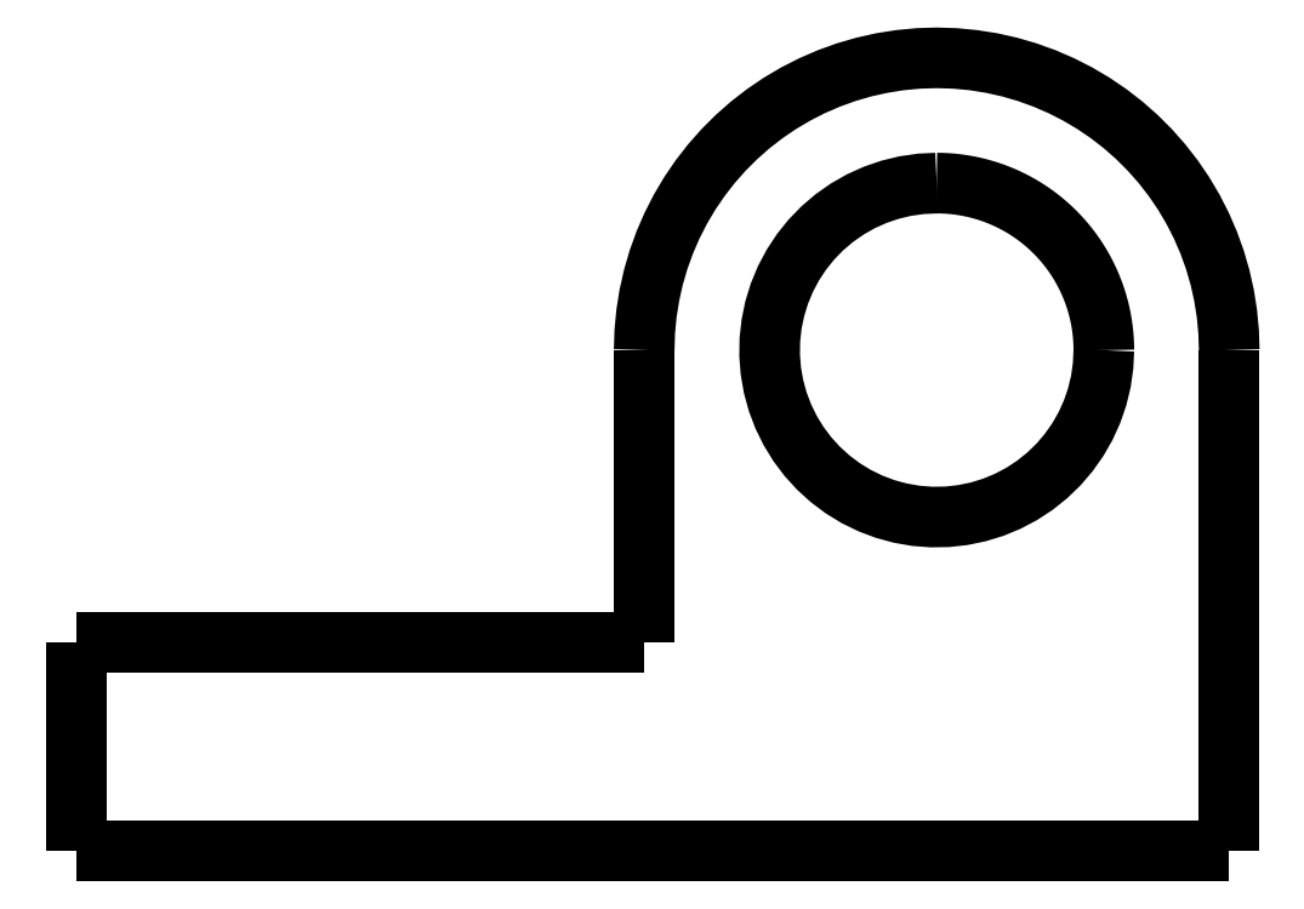
<metadata>
{"format":"dxf","ext":"dxf","renderer":"ezdxf+matplotlib","layout":"modelspace","background":"white","min_lineweight":24,"dpi":150}
</metadata>
<code>
0
SECTION
2
ENTITIES
0
LWPOLYLINE
8
0
90
51
70
0
10
1.3
20
12
10
1.3
20
11.76
10
1.3
20
11.52
10
1.3
20
11.28
10
1.3
20
11.04
10
1.3
20
10.8
10
1.3
20
10.56
10
1.3
20
10.32
10
1.3
20
10.08
10
1.3
20
9.84
10
1.3
20
9.6
10
1.3
20
9.36
10
1.3
20
9.12
10
1.3
20
8.88
10
1.3
20
8.64
10
1.3
20
8.4
10
1.3
20
8.16
10
1.3
20
7.92
10
1.3
20
7.68
10
1.3
20
7.44
10
1.3
20
7.2
10
1.3
20
6.96
10
1.3
20
6.72
10
1.3
20
6.48
10
1.3
20
6.24
10
1.3
20
6
10
1.3
20
5.76
10
1.3
20
5.52
10
1.3
20
5.28
10
1.3
20
5.04
10
1.3
20
4.8
10
1.3
20
4.56
10
1.3
20
4.32
10
1.3
20
4.08
10
1.3
20
3.84
10
1.3
20
3.6
10
1.3
20
3.36
10
1.3
20
3.12
10
1.3
20
2.88
10
1.3
20
2.64
10
1.3
20
2.4
10
1.3
20
2.16
10
1.3
20
1.92
10
1.3
20
1.68
10
1.3
20
1.44
10
1.3
20
1.2
10
1.3
20
0.96
10
1.3
20
0.72
10
1.3
20
0.48
10
1.3
20
0.24
10
1.3
20
0
0
LWPOLYLINE
8
0
90
51
70
0
10
-12.7
20
5
10
-12.7
20
5.14
10
-12.7
20
5.28
10
-12.7
20
5.42
10
-12.7
20
5.56
10
-12.7
20
5.7
10
-12.7
20
5.84
10
-12.7
20
5.98
10
-12.7
20
6.12
10
-12.7
20
6.26
10
-12.7
20
6.4
10
-12.7
20
6.54
10
-12.7
20
6.68
10
-12.7
20
6.82
10
-12.7
20
6.96
10
-12.7
20
7.1
10
-12.7
20
7.24
10
-12.7
20
7.38
10
-12.7
20
7.52
10
-12.7
20
7.66
10
-12.7
20
7.8
10
-12.7
20
7.94
10
-12.7
20
8.08
10
-12.7
20
8.22
10
-12.7
20
8.36
10
-12.7
20
8.5
10
-12.7
20
8.64
10
-12.7
20
8.78
10
-12.7
20
8.92
10
-12.7
20
9.06
10
-12.7
20
9.2
10
-12.7
20
9.34
10
-12.7
20
9.48
10
-12.7
20
9.62
10
-12.7
20
9.76
10
-12.7
20
9.9
10
-12.7
20
10.04
10
-12.7
20
10.18
10
-12.7
20
10.32
10
-12.7
20
10.46
10
-12.7
20
10.6
10
-12.7
20
10.74
10
-12.7
20
10.88
10
-12.7
20
11.02
10
-12.7
20
11.16
10
-12.7
20
11.3
10
-12.7
20
11.44
10
-12.7
20
11.58
10
-12.7
20
11.72
10
-12.7
20
11.86
10
-12.7
20
12
0
LWPOLYLINE
8
0
90
51
70
0
10
-12.7
20
12
10
-12.69
20
12.44
10
-12.64
20
12.88
10
-12.58
20
13.31
10
-12.48
20
13.74
10
-12.36
20
14.16
10
-12.21
20
14.58
10
-12.03
20
14.98
10
-11.83
20
15.37
10
-11.61
20
15.75
10
-11.36
20
16.11
10
-11.09
20
16.46
10
-10.8
20
16.79
10
-10.49
20
17.1
10
-10.16
20
17.39
10
-9.814
20
17.66
10
-9.451
20
17.91
10
-9.072
20
18.13
10
-8.68
20
18.33
10
-8.277
20
18.51
10
-7.863
20
18.66
10
-7.441
20
18.78
10
-7.012
20
18.88
10
-6.577
20
18.94
10
-6.14
20
18.99
10
-5.7
20
19
10
-5.26
20
18.99
10
-4.823
20
18.94
10
-4.388
20
18.88
10
-3.959
20
18.78
10
-3.537
20
18.66
10
-3.123
20
18.51
10
-2.72
20
18.33
10
-2.328
20
18.13
10
-1.949
20
17.91
10
-1.586
20
17.66
10
-1.238
20
17.39
10
-0.9082
20
17.1
10
-0.5972
20
16.79
10
-0.3064
20
16.46
10
-0.03688
20
16.11
10
0.2103
20
15.75
10
0.4341
20
15.37
10
0.6338
20
14.98
10
0.8084
20
14.58
10
0.9574
20
14.16
10
1.08
20
13.74
10
1.176
20
13.31
10
1.245
20
12.88
10
1.286
20
12.44
10
1.3
20
12
0
LWPOLYLINE
8
0
90
51
70
0
10
1.3
20
9.237e-17
10
0.748
20
5.315e-17
10
0.196
20
1.393e-17
10
-0.356
20
-2.53e-17
10
-0.908
20
-6.452e-17
10
-1.46
20
-1.037e-16
10
-2.012
20
-1.43e-16
10
-2.564
20
-1.822e-16
10
-3.116
20
-2.214e-16
10
-3.668
20
-2.606e-16
10
-4.22
20
-2.998e-16
10
-4.772
20
-3.391e-16
10
-5.324
20
-3.783e-16
10
-5.876
20
-4.175e-16
10
-6.428
20
-4.567e-16
10
-6.98
20
-4.96e-16
10
-7.532
20
-5.352e-16
10
-8.084
20
-5.744e-16
10
-8.636
20
-6.136e-16
10
-9.188
20
-6.528e-16
10
-9.74
20
-6.921e-16
10
-10.29
20
-7.313e-16
10
-10.84
20
-7.705e-16
10
-11.4
20
-8.097e-16
10
-11.95
20
-8.49e-16
10
-12.5
20
-8.882e-16
10
-13.05
20
-9.274e-16
10
-13.6
20
-9.666e-16
10
-14.16
20
-1.006e-15
10
-14.71
20
-1.045e-15
10
-15.26
20
-1.084e-15
10
-15.81
20
-1.124e-15
10
-16.36
20
-1.163e-15
10
-16.92
20
-1.202e-15
10
-17.47
20
-1.241e-15
10
-18.02
20
-1.28e-15
10
-18.57
20
-1.32e-15
10
-19.12
20
-1.359e-15
10
-19.68
20
-1.398e-15
10
-20.23
20
-1.437e-15
10
-20.78
20
-1.477e-15
10
-21.33
20
-1.516e-15
10
-21.88
20
-1.555e-15
10
-22.44
20
-1.594e-15
10
-22.99
20
-1.633e-15
10
-23.54
20
-1.673e-15
10
-24.09
20
-1.712e-15
10
-24.64
20
-1.751e-15
10
-25.2
20
-1.79e-15
10
-25.75
20
-1.83e-15
10
-26.3
20
-1.869e-15
0
LWPOLYLINE
8
0
90
51
70
0
10
-1.7
20
12
10
-1.718
20
11.62
10
-1.771
20
11.25
10
-1.859
20
10.88
10
-1.981
20
10.53
10
-2.136
20
10.18
10
-2.323
20
9.857
10
-2.539
20
9.548
10
-2.784
20
9.262
10
-3.055
20
9
10
-3.349
20
8.764
10
-3.664
20
8.557
10
-3.997
20
8.381
10
-4.345
20
8.236
10
-4.705
20
8.126
10
-5.074
20
8.049
10
-5.449
20
8.008
10
-5.826
20
8.002
10
-6.201
20
8.032
10
-6.573
20
8.096
10
-6.936
20
8.196
10
-7.289
20
8.329
10
-7.627
20
8.495
10
-7.948
20
8.692
10
-8.25
20
8.918
10
-8.528
20
9.172
10
-8.782
20
9.45
10
-9.008
20
9.752
10
-9.205
20
10.07
10
-9.371
20
10.41
10
-9.504
20
10.76
10
-9.604
20
11.13
10
-9.668
20
11.5
10
-9.698
20
11.87
10
-9.692
20
12.25
10
-9.651
20
12.63
10
-9.574
20
12.99
10
-9.464
20
13.35
10
-9.319
20
13.7
10
-9.143
20
14.04
10
-8.936
20
14.35
10
-8.7
20
14.65
10
-8.438
20
14.92
10
-8.152
20
15.16
10
-7.843
20
15.38
10
-7.516
20
15.56
10
-7.172
20
15.72
10
-6.816
20
15.84
10
-6.45
20
15.93
10
-6.076
20
15.98
10
-5.7
20
16
0
LWPOLYLINE
8
0
90
51
70
0
10
-5.7
20
16
10
-5.574
20
16
10
-5.449
20
15.99
10
-5.324
20
15.98
10
-5.199
20
15.97
10
-5.074
20
15.95
10
-4.95
20
15.93
10
-4.827
20
15.9
10
-4.705
20
15.87
10
-4.584
20
15.84
10
-4.464
20
15.8
10
-4.345
20
15.76
10
-4.228
20
15.72
10
-4.111
20
15.67
10
-3.997
20
15.62
10
-3.884
20
15.56
10
-3.773
20
15.51
10
-3.664
20
15.44
10
-3.557
20
15.38
10
-3.452
20
15.31
10
-3.349
20
15.24
10
-3.248
20
15.16
10
-3.15
20
15.08
10
-3.055
20
15
10
-2.962
20
14.92
10
-2.872
20
14.83
10
-2.784
20
14.74
10
-2.7
20
14.65
10
-2.618
20
14.55
10
-2.539
20
14.45
10
-2.464
20
14.35
10
-2.392
20
14.25
10
-2.323
20
14.14
10
-2.257
20
14.04
10
-2.195
20
13.93
10
-2.136
20
13.82
10
-2.081
20
13.7
10
-2.029
20
13.59
10
-1.981
20
13.47
10
-1.936
20
13.35
10
-1.896
20
13.24
10
-1.859
20
13.12
10
-1.826
20
12.99
10
-1.796
20
12.87
10
-1.771
20
12.75
10
-1.749
20
12.63
10
-1.732
20
12.5
10
-1.718
20
12.38
10
-1.708
20
12.25
10
-1.702
20
12.13
10
-1.7
20
12
0
LWPOLYLINE
8
0
90
51
70
0
10
-26.3
20
-1.869e-15
10
-26.3
20
0.1
10
-26.3
20
0.2
10
-26.3
20
0.3
10
-26.3
20
0.4
10
-26.3
20
0.5
10
-26.3
20
0.6
10
-26.3
20
0.7
10
-26.3
20
0.8
10
-26.3
20
0.9
10
-26.3
20
1
10
-26.3
20
1.1
10
-26.3
20
1.2
10
-26.3
20
1.3
10
-26.3
20
1.4
10
-26.3
20
1.5
10
-26.3
20
1.6
10
-26.3
20
1.7
10
-26.3
20
1.8
10
-26.3
20
1.9
10
-26.3
20
2
10
-26.3
20
2.1
10
-26.3
20
2.2
10
-26.3
20
2.3
10
-26.3
20
2.4
10
-26.3
20
2.5
10
-26.3
20
2.6
10
-26.3
20
2.7
10
-26.3
20
2.8
10
-26.3
20
2.9
10
-26.3
20
3
10
-26.3
20
3.1
10
-26.3
20
3.2
10
-26.3
20
3.3
10
-26.3
20
3.4
10
-26.3
20
3.5
10
-26.3
20
3.6
10
-26.3
20
3.7
10
-26.3
20
3.8
10
-26.3
20
3.9
10
-26.3
20
4
10
-26.3
20
4.1
10
-26.3
20
4.2
10
-26.3
20
4.3
10
-26.3
20
4.4
10
-26.3
20
4.5
10
-26.3
20
4.6
10
-26.3
20
4.7
10
-26.3
20
4.8
10
-26.3
20
4.9
10
-26.3
20
5
0
LWPOLYLINE
8
0
90
51
70
0
10
-20
20
5
10
-19.85
20
5
10
-19.71
20
5
10
-19.56
20
5
10
-19.42
20
5
10
-19.27
20
5
10
-19.12
20
5
10
-18.98
20
5
10
-18.83
20
5
10
-18.69
20
5
10
-18.54
20
5
10
-18.39
20
5
10
-18.25
20
5
10
-18.1
20
5
10
-17.96
20
5
10
-17.81
20
5
10
-17.66
20
5
10
-17.52
20
5
10
-17.37
20
5
10
-17.23
20
5
10
-17.08
20
5
10
-16.93
20
5
10
-16.79
20
5
10
-16.64
20
5
10
-16.5
20
5
10
-16.35
20
5
10
-16.2
20
5
10
-16.06
20
5
10
-15.91
20
5
10
-15.77
20
5
10
-15.62
20
5
10
-15.47
20
5
10
-15.33
20
5
10
-15.18
20
5
10
-15.04
20
5
10
-14.89
20
5
10
-14.74
20
5
10
-14.6
20
5
10
-14.45
20
5
10
-14.31
20
5
10
-14.16
20
5
10
-14.01
20
5
10
-13.87
20
5
10
-13.72
20
5
10
-13.58
20
5
10
-13.43
20
5
10
-13.28
20
5
10
-13.14
20
5
10
-12.99
20
5
10
-12.85
20
5
10
-12.7
20
5
0
LWPOLYLINE
8
0
90
51
70
0
10
-26.3
20
5
10
-26.03
20
5
10
-25.76
20
5
10
-25.48
20
5
10
-25.21
20
5
10
-24.94
20
5
10
-24.67
20
5
10
-24.4
20
5
10
-24.12
20
5
10
-23.85
20
5
10
-23.58
20
5
10
-23.31
20
5
10
-23.04
20
5
10
-22.76
20
5
10
-22.49
20
5
10
-22.22
20
5
10
-21.95
20
5
10
-21.68
20
5
10
-21.4
20
5
10
-21.13
20
5
10
-20.86
20
5
10
-20.59
20
5
10
-20.32
20
5
10
-20.04
20
5
10
-19.77
20
5
10
-19.5
20
5
10
-19.23
20
5
10
-18.96
20
5
10
-18.68
20
5
10
-18.41
20
5
10
-18.14
20
5
10
-17.87
20
5
10
-17.6
20
5
10
-17.32
20
5
10
-17.05
20
5
10
-16.78
20
5
10
-16.51
20
5
10
-16.24
20
5
10
-15.96
20
5
10
-15.69
20
5
10
-15.42
20
5
10
-15.15
20
5
10
-14.88
20
5
10
-14.6
20
5
10
-14.33
20
5
10
-14.06
20
5
10
-13.79
20
5
10
-13.52
20
5
10
-13.24
20
5
10
-12.97
20
5
10
-12.7
20
5
0
LWPOLYLINE
8
0
90
51
70
0
10
-12.7
20
5
10
-12.7
20
5.14
10
-12.7
20
5.28
10
-12.7
20
5.42
10
-12.7
20
5.56
10
-12.7
20
5.7
10
-12.7
20
5.84
10
-12.7
20
5.98
10
-12.7
20
6.12
10
-12.7
20
6.26
10
-12.7
20
6.4
10
-12.7
20
6.54
10
-12.7
20
6.68
10
-12.7
20
6.82
10
-12.7
20
6.96
10
-12.7
20
7.1
10
-12.7
20
7.24
10
-12.7
20
7.38
10
-12.7
20
7.52
10
-12.7
20
7.66
10
-12.7
20
7.8
10
-12.7
20
7.94
10
-12.7
20
8.08
10
-12.7
20
8.22
10
-12.7
20
8.36
10
-12.7
20
8.5
10
-12.7
20
8.64
10
-12.7
20
8.78
10
-12.7
20
8.92
10
-12.7
20
9.06
10
-12.7
20
9.2
10
-12.7
20
9.34
10
-12.7
20
9.48
10
-12.7
20
9.62
10
-12.7
20
9.76
10
-12.7
20
9.9
10
-12.7
20
10.04
10
-12.7
20
10.18
10
-12.7
20
10.32
10
-12.7
20
10.46
10
-12.7
20
10.6
10
-12.7
20
10.74
10
-12.7
20
10.88
10
-12.7
20
11.02
10
-12.7
20
11.16
10
-12.7
20
11.3
10
-12.7
20
11.44
10
-12.7
20
11.58
10
-12.7
20
11.72
10
-12.7
20
11.86
10
-12.7
20
12
0
ENDSEC
0
EOF

</code>
